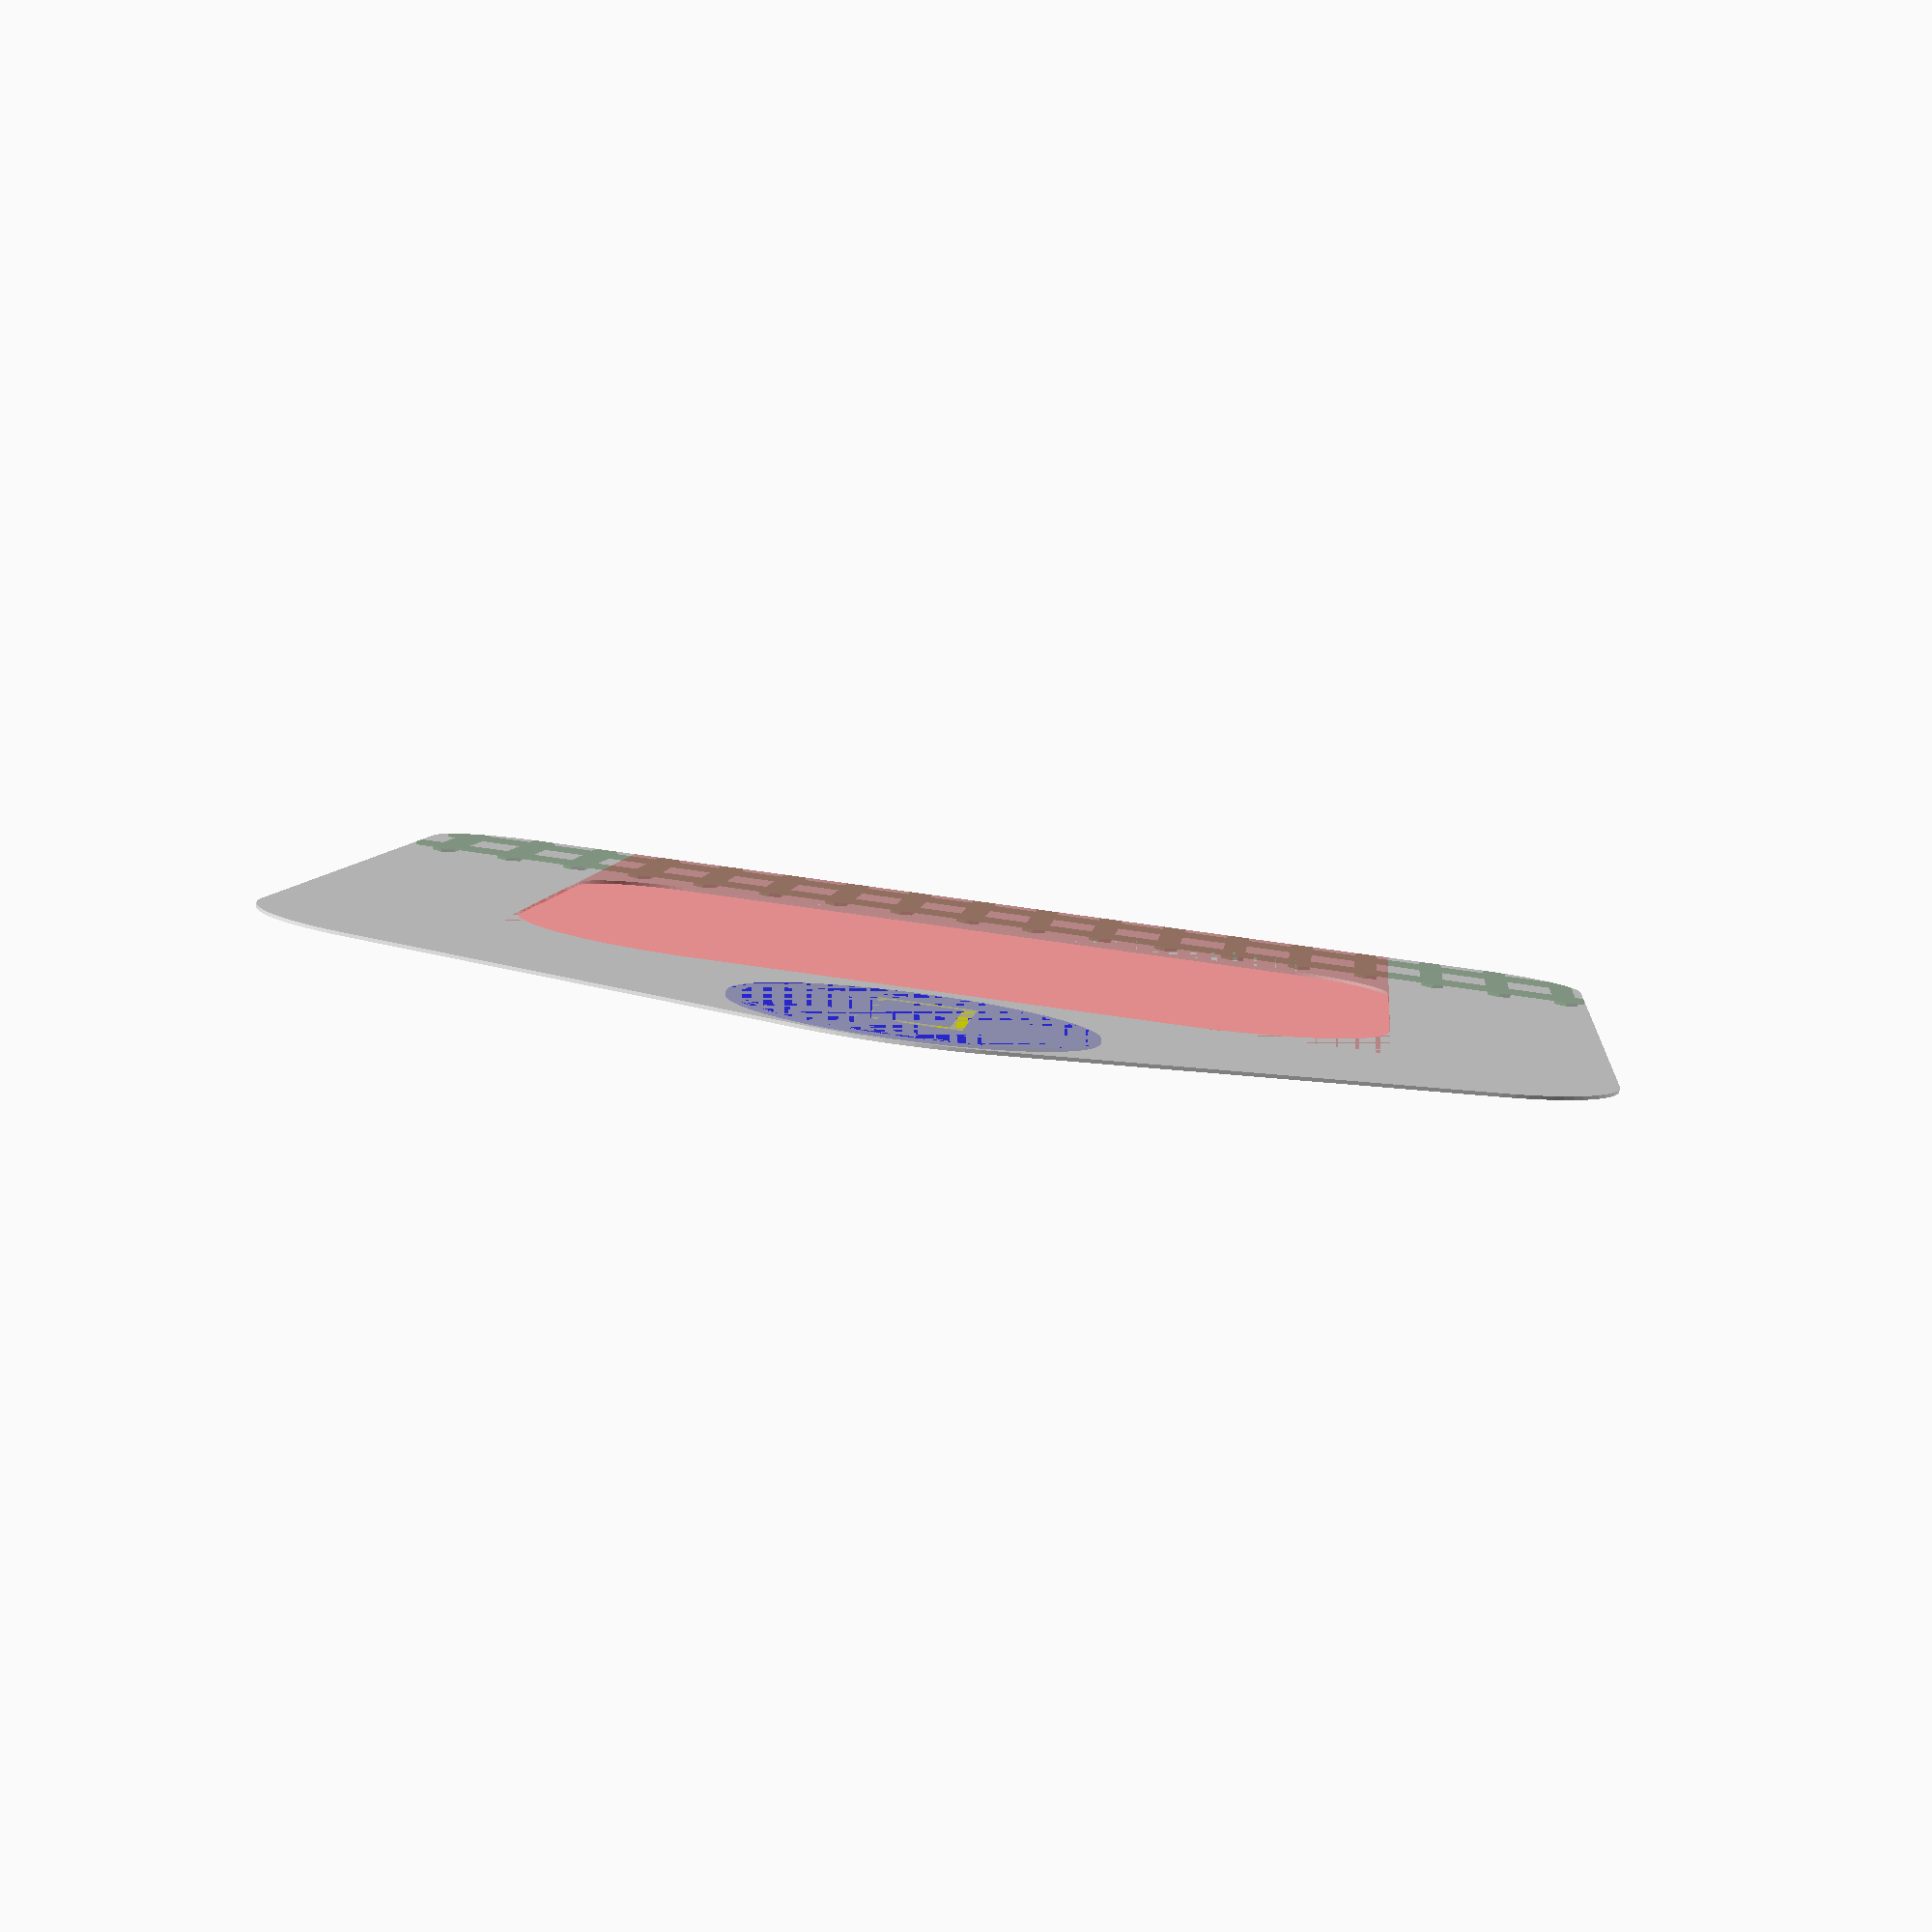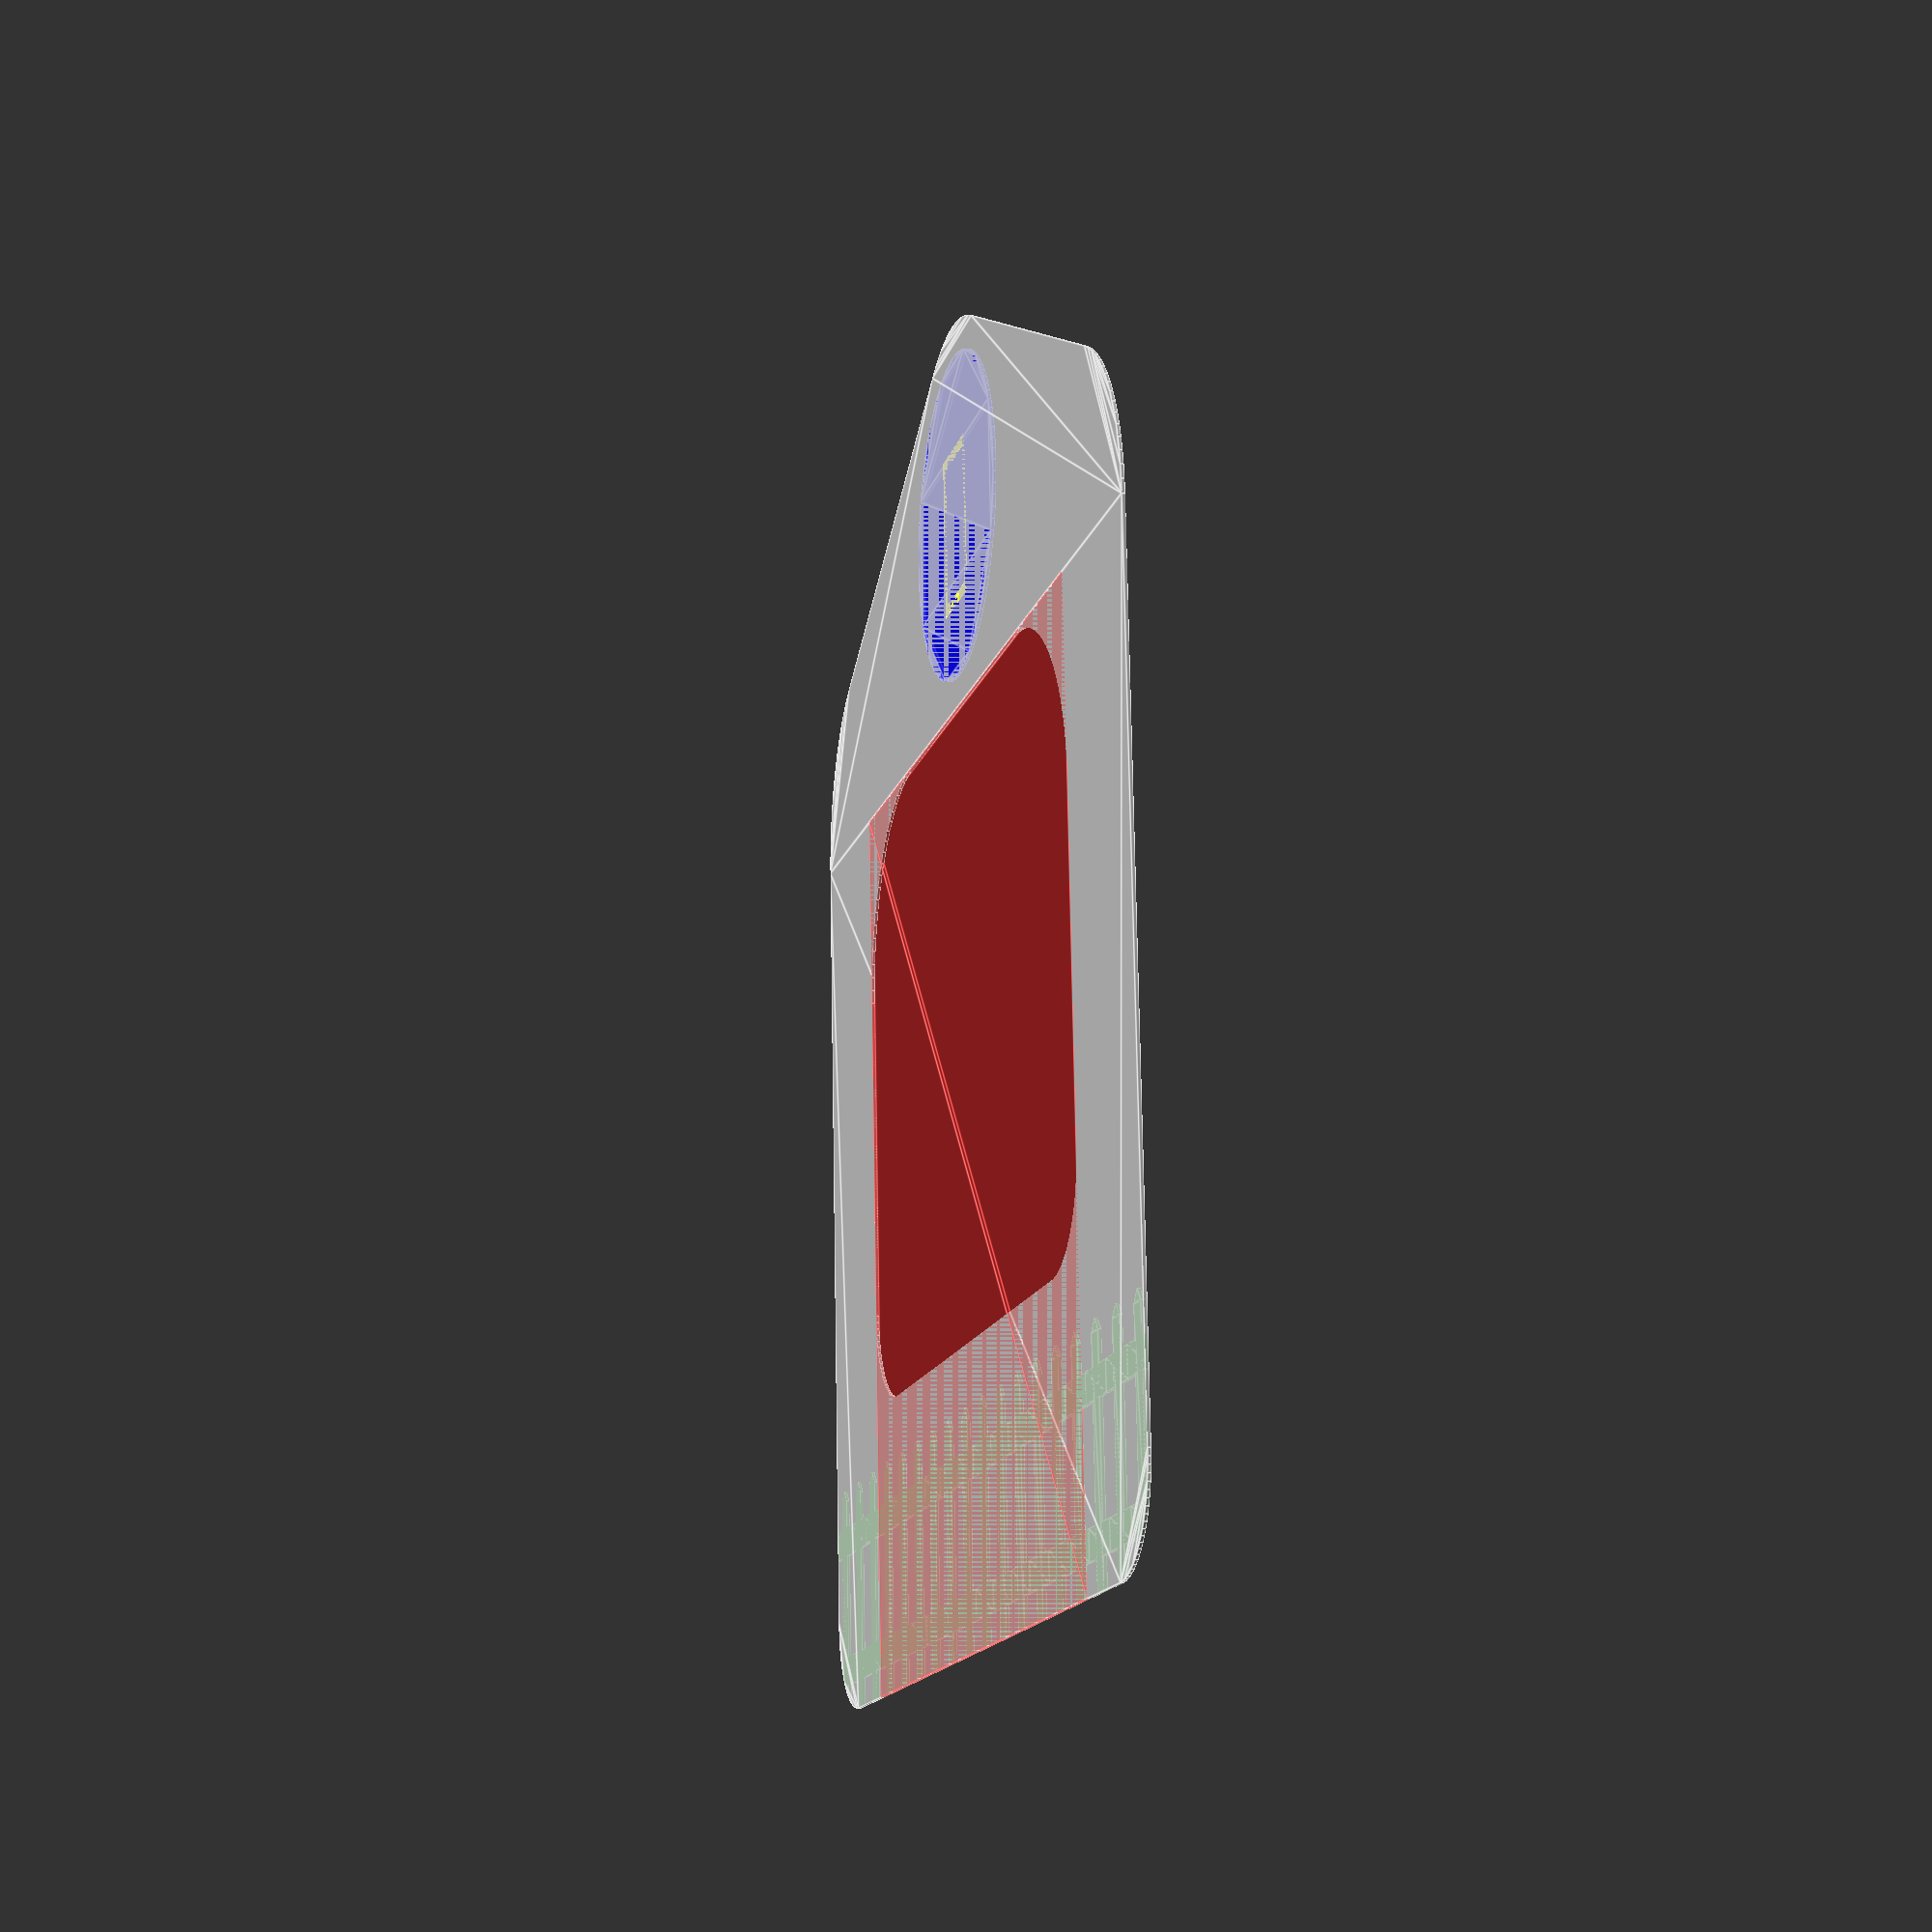
<openscad>
$fn = $preview ? 90 : 180;

inner_w = 254;  // 10"
lower_facade_h = 89;  // 3.5"
inner_h = 191 + lower_facade_h; // 11" (7.5" + 3.5")
upper_arch_h = 127; // 5"

upper_circle_r = 60;
lower_circle_r = 30;

outer_gap = 63; // ~2.5"
outer_circle_top_r = upper_circle_r;
outer_circle_btm_r = lower_circle_r;

title_offset_h = 60;
title_h = 50;
// guess and check. It's supposed to be pt = height / 0.254 but it's not
title_pt = 50;
title_d = 100;

if ($preview) {
  // hole in cabinet for reference
  % color("red", 0.25)
  square([inner_w, inner_h]);
}


// Use ! to isolate layers for SVG export

// base-layer.svg
% color("lightgrey", 0.8) base_layer();
// fence-layer.svg
color("green", 1.0) fence_layer();
if(0) {
  // cat-circle-with-etching.svg
  color("blue", 0.6)
  difference() {
      cat_circle_layer();
      cat_etch_layer();
  }
} else {
  // cat-circle.svg
  color("blue", 0.6) cat_circle_layer();
  // cat-etching.svg
  color("yellow", 1) cat_etch_layer();
}




module cat_etch_layer() {
  translate([inner_w/2, inner_h + title_offset_h - 4, 0])
  /* Using the literal emoji works but OpenSCAD extension panics. */
  /* print("<literal emoji>".encode("ascii", "backslashreplace").decode("utf-8")) */
  text(text="\U01f431", size=50, font="Segoe UI Emoji:style=Regular", halign="center", valign="center");
}

module cat_circle_layer() {
  translate([inner_w/2, inner_h + title_offset_h, 0])
  circle(d=title_d);
}

module fence_layer() {
  fence_w = inner_w + 1 + outer_gap*2;
  intersection() {
    translate([-outer_gap, 0, 0])
    picket_fence(w=fence_w, h=lower_facade_h * 0.8, align=false, center=false);

    base_layer();
  }

}

module base_layer() {
  difference() {
    outer_edge();
    center_cutout();
  }
}

module center_cutout() {
  union() {
    translate([0, lower_facade_h + lower_circle_r, 0])
    square([inner_w, inner_h - upper_circle_r - lower_facade_h - lower_circle_r]);

    // upper round
    translate([0, inner_h - upper_circle_r, 0])
    hull() {
      // left circle
      translate([upper_circle_r, 0, 0])
      circle(upper_circle_r);

      // right circle
      translate([inner_w - upper_circle_r, 0, 0])
      circle(upper_circle_r);
    }


    // lower round
    translate([0, lower_facade_h + lower_circle_r, 0])
    hull() {
      // left circle
      translate([lower_circle_r, 0, 0])
      circle(lower_circle_r);

      // right circle
      translate([inner_w - lower_circle_r, 0, 0])
      circle(lower_circle_r);
    }
  }
}

module outer_edge() {
  hull() {
    // bottom left circle
    translate([-(outer_gap - outer_circle_btm_r), outer_circle_btm_r, 0])
    circle(outer_circle_btm_r);

    // top left circle
    translate([-(outer_gap - outer_circle_top_r), inner_h, 0])
    circle(outer_circle_top_r);

    // bottom right circle
    translate([inner_w + (outer_gap - outer_circle_btm_r), outer_circle_btm_r, 0])
    circle(outer_circle_btm_r);

    // top right circle
    translate([inner_w + (outer_gap - outer_circle_top_r), inner_h, 0])
    circle(outer_circle_top_r);

    // top center circle
    translate([inner_w/2, inner_h + title_offset_h, 0])
    circle(outer_circle_top_r);
  }
}

module picket_fence(w=200, h=50, align=false, center=false) {
  fw = h * 0.10;
  ft = fw/2;
  fh = h - ft;

  ff = 0.01; // fudge

  segment_w = fw * 3;
  brace_h = h / 8;

  // Align will put the first picket centered on the origin
  bump = align ? segment_w/2 : 0;

  translate([center ? w/-2 : 0, 0, 0])
  for (i = [0 : segment_w : w + bump]) {
    translate([i - bump, 0, 0])
    union() {
      // bottom brace
      translate([0, brace_h, 0])
      square([segment_w + ff*2, brace_h]);

      // top brace
      translate([0, h - ft - brace_h*2, 0])
      square([segment_w + ff*2, brace_h]);

      // picket
      translate([segment_w/2 - fw/2, h - ft, 0])
      //   1
      // 0   2
      //
      // 4   3
      polygon(points=[
        // triangle
        //   1
        // 0   2
        [0,0], [fw/2, ft], [fw, 0],
        // plank/body
        // 4   3
        [fw, -fh], [0, -fh]
        ]);
    }
  }
}

/*
  %
    translate([inner_w/2, inner_h - (upper_arch_h/4), 0])
    resize([inner_w, upper_arch_d, 0])
    circle(inner_w/2);



    // box (delete I think!)
    translate([upper_circle_r, inner_h - upper_circle_d, 0])
    square([inner_w - upper_circle_d, upper_circle_d]);
    */

</openscad>
<views>
elev=83.8 azim=175.2 roll=172.6 proj=p view=solid
elev=9.8 azim=355.5 roll=76.9 proj=p view=edges
</views>
